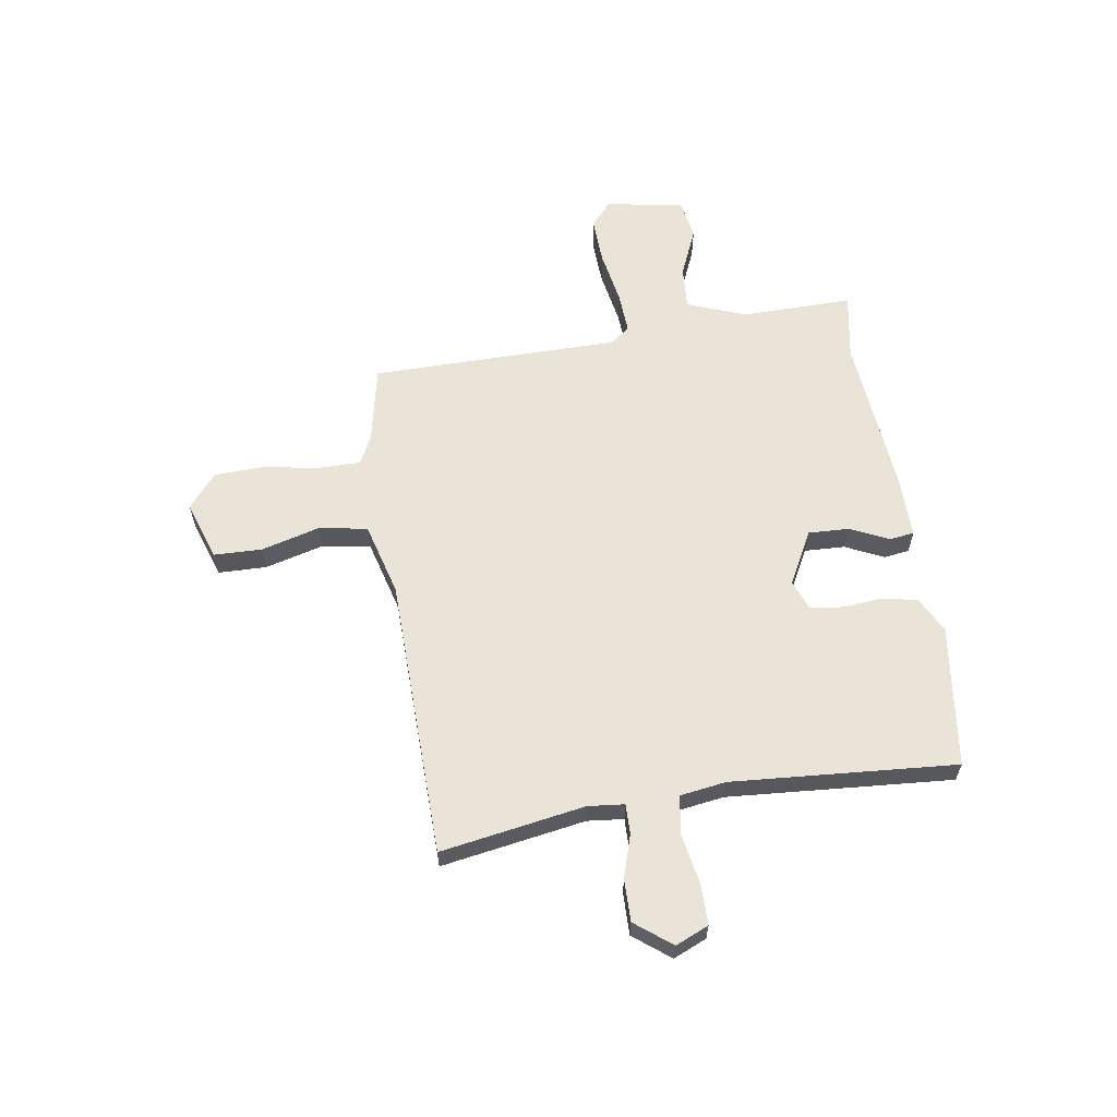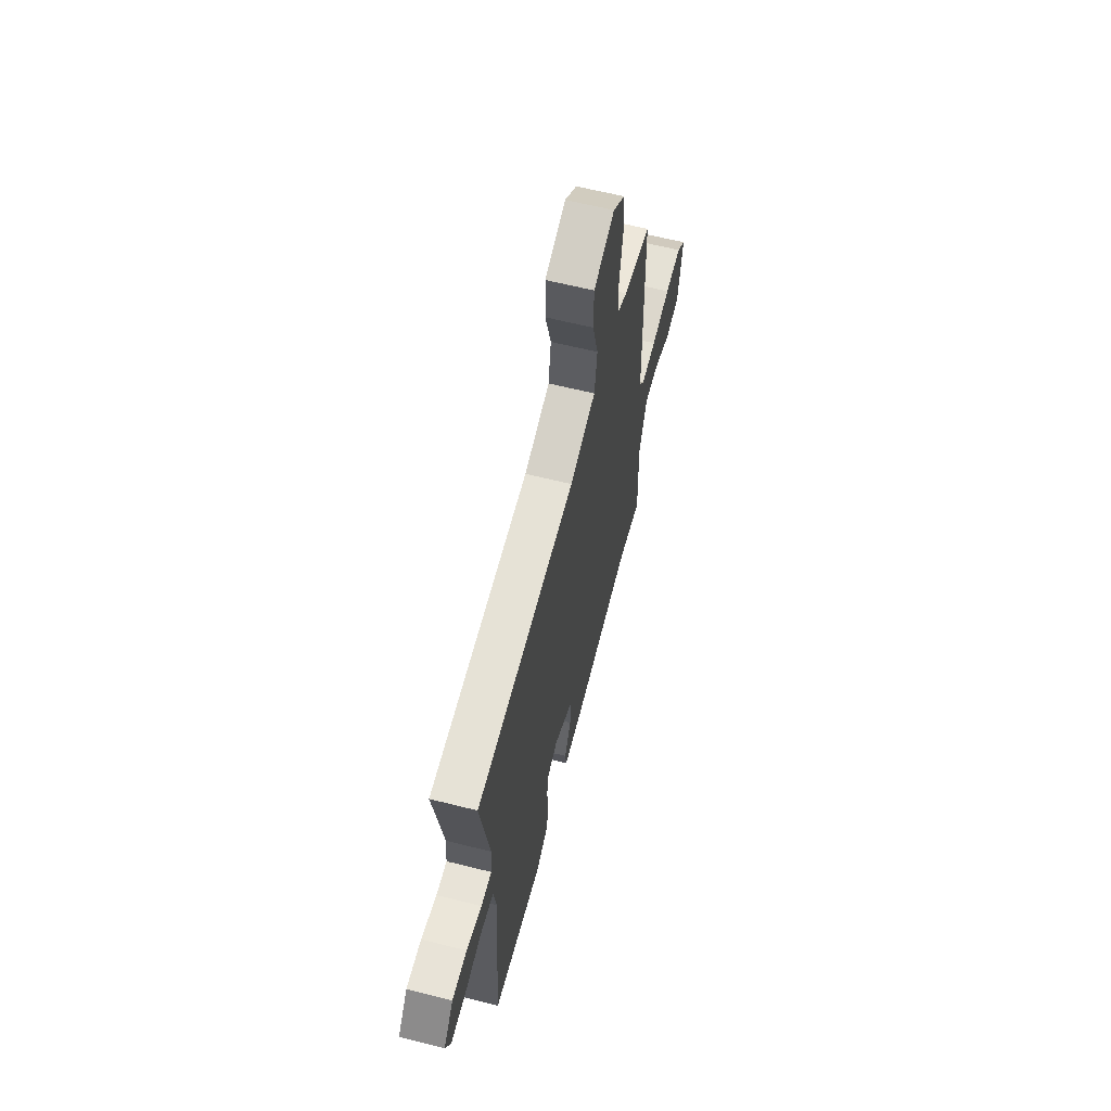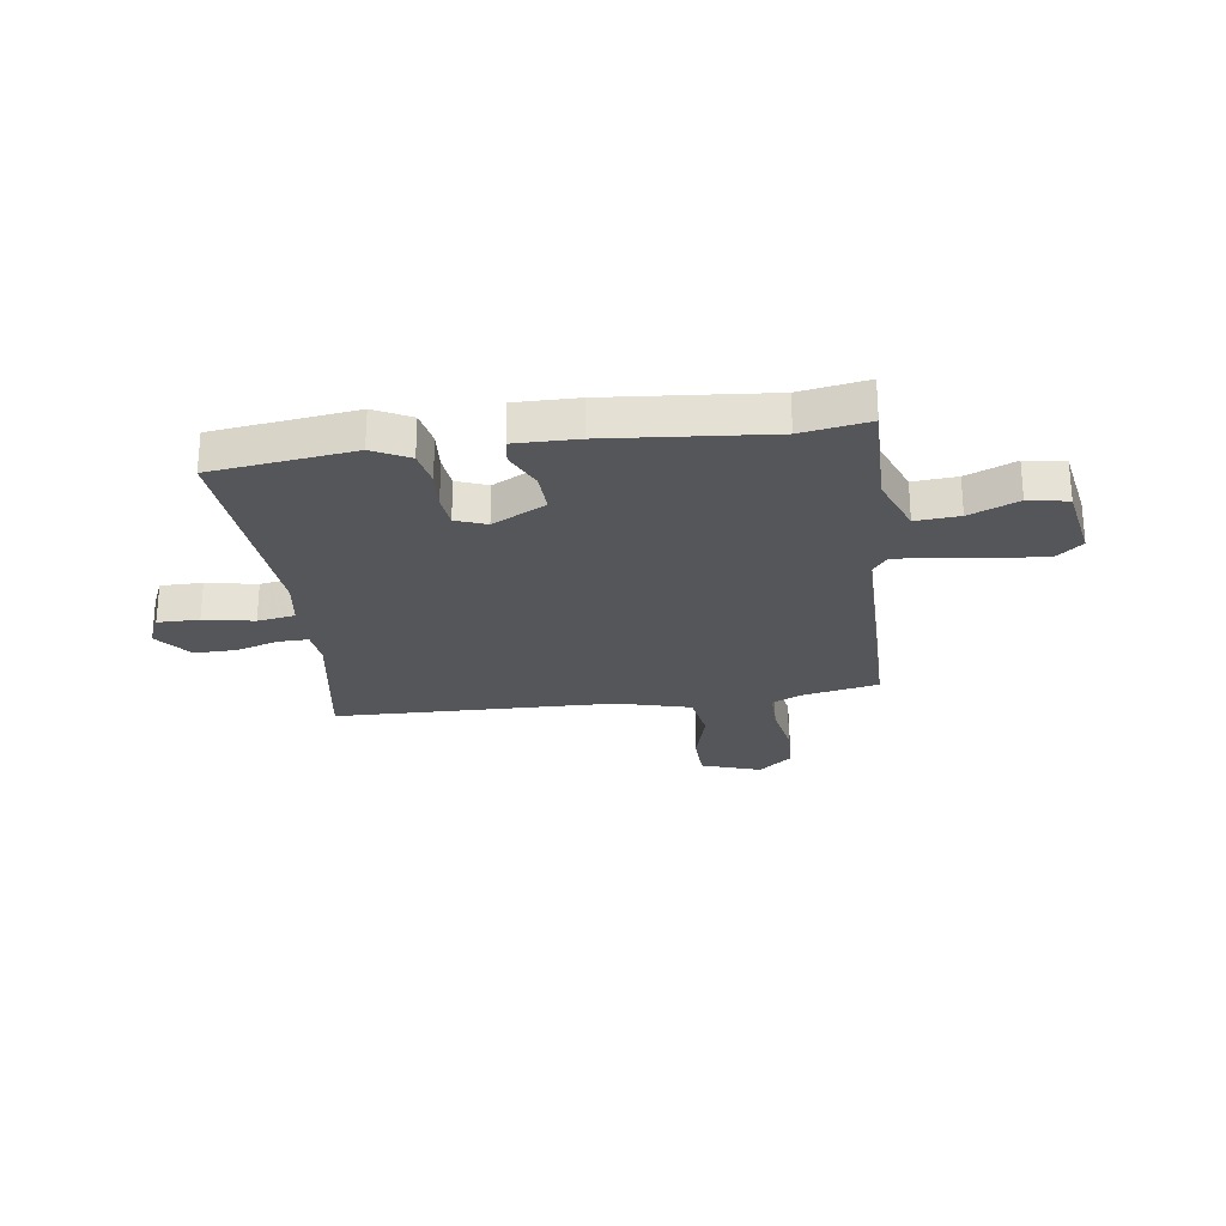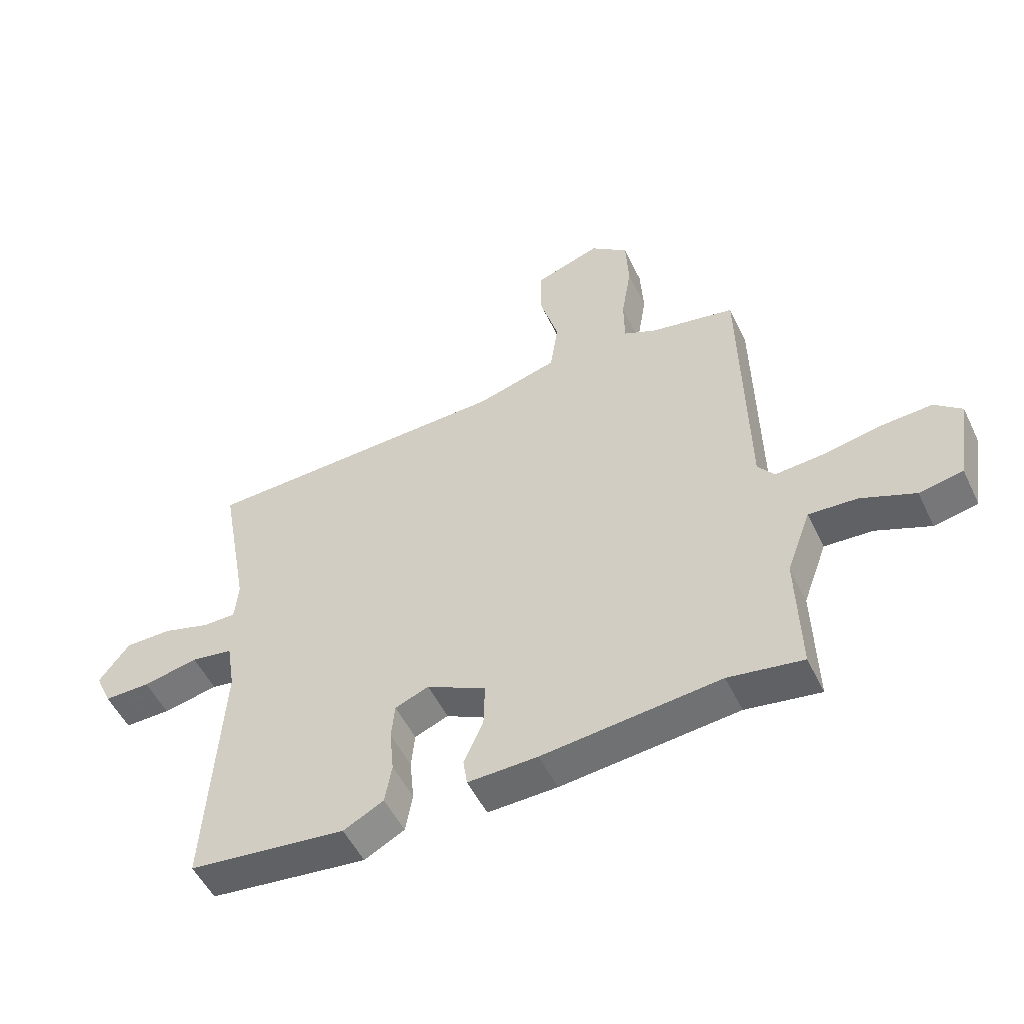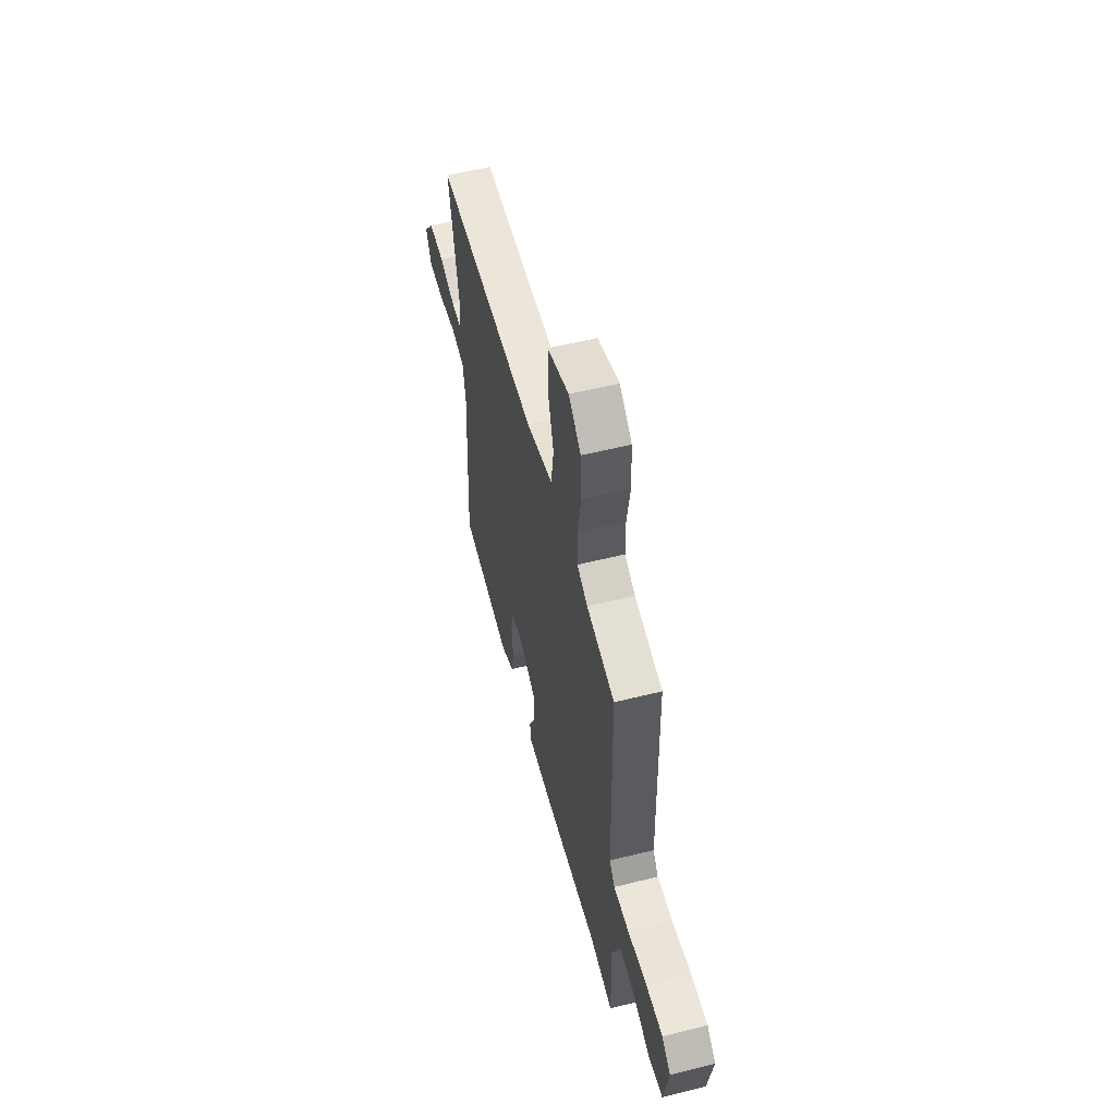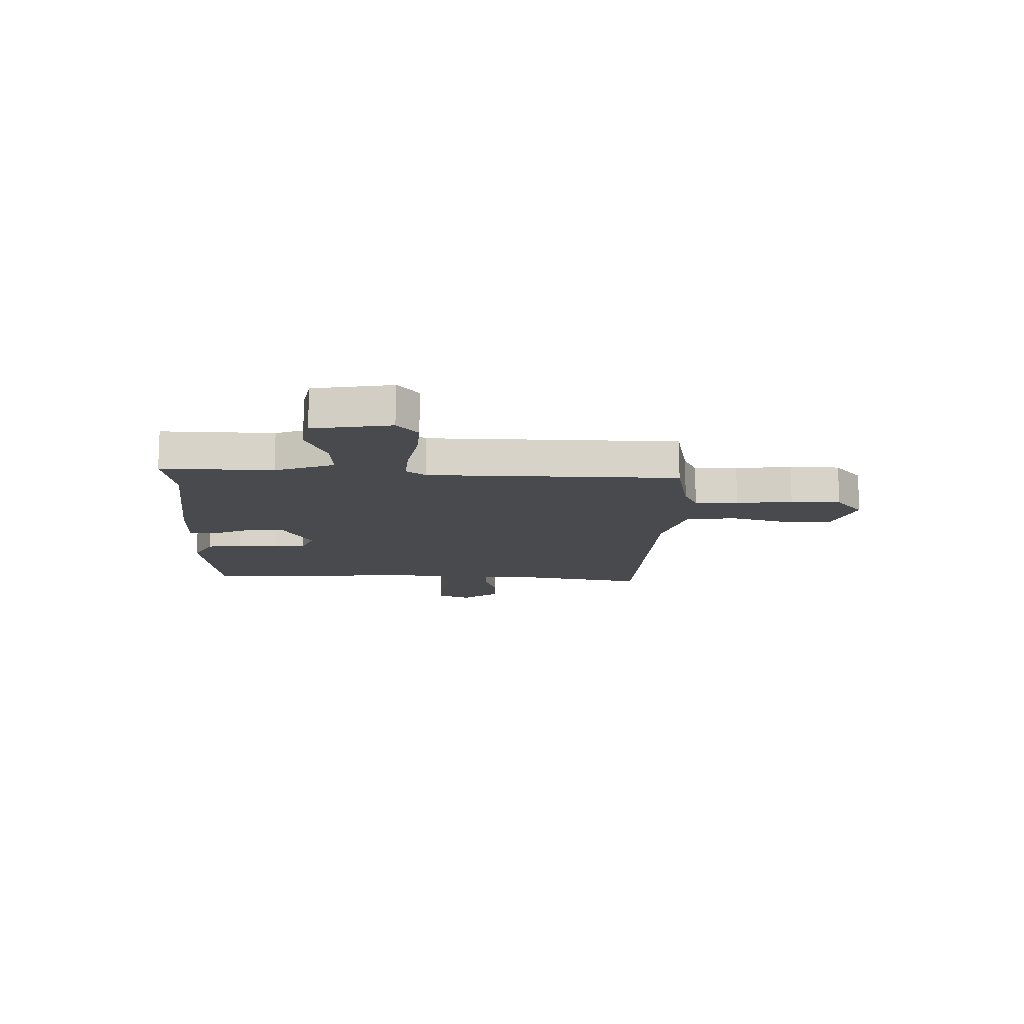
<metadata>
{"format":"obj","ext":"obj","renderer":"f3d","projection":"perspective","resolution":1024,"background":"white","views":[{"elev":61.2,"azim":82.0,"up":"+Y"},{"elev":61.6,"azim":104.4,"up":"+Z"},{"elev":-25.4,"azim":-171.4,"up":"+Y"},{"elev":-52.2,"azim":-154.7,"up":"+Z"},{"elev":56.5,"azim":-104.6,"up":"+Z"},{"elev":-12.9,"azim":-91.6,"up":"+Y"}]}
</metadata>
<code>
v -0.499 0.07 0.446
v -0.354 0.07 0.474
v -0.299 0.07 0.5
v -0.298 0.07 0.581
v -0.315 0.07 0.685
v -0.31 0.07 0.779
v -0.246 0.07 0.831
v -0.135 0.07 0.792
v -0.134 0.07 0.701
v -0.165 0.07 0.592
v -0.151 0.07 0.5
v -0.014 0.07 0.461
v 0.513 0.07 0.442
v 0.464 0.07 0.171
v 0.47 0.07 0.103
v 0.526 0.07 0.103
v 0.607 0.07 0.127
v 0.686 0.07 0.127
v 0.738 0.07 0.058
v 0.71 0.07 -0.004
v 0.632 0.07 -0.003
v 0.538 0.07 0.016
v 0.467 0.07 0.005
v 0.453 0.07 -0.081
v 0.478 0.07 -0.503
v 0.211 0.07 -0.534
v 0.143 0.07 -0.498
v 0.131 0.07 -0.431
v 0.138 0.07 -0.356
v 0.132 0.07 -0.296
v 0.075 0.07 -0.273
v -0.026 0.07 -0.325
v -0.024 0.07 -0.401
v 0.009 0.07 -0.474
v 0.002 0.07 -0.521
v -0.116 0.07 -0.518
v -0.417 0.07 -0.487
v -0.543 0.07 -0.507
v -0.537 0.07 -0.297
v -0.578 0.07 -0.186
v -0.66 0.07 -0.191
v -0.752 0.07 -0.229
v -0.826 0.07 -0.215
v -0.85 0.07 -0.068
v -0.804 0.07 -0.029
v -0.716 0.07 -0.034
v -0.616 0.07 -0.053
v -0.536 0.07 -0.059
v -0.508 0.07 -0.022
v -0.499 0 0.446
v -0.354 0 0.474
v -0.299 0 0.5
v -0.298 0 0.581
v -0.315 0 0.685
v -0.31 0 0.779
v -0.246 0 0.831
v -0.135 0 0.792
v -0.134 0 0.701
v -0.165 0 0.592
v -0.151 0 0.5
v -0.014 0 0.461
v 0.513 0 0.442
v 0.464 0 0.171
v 0.47 0 0.103
v 0.526 0 0.103
v 0.607 0 0.127
v 0.686 0 0.127
v 0.738 0 0.058
v 0.71 0 -0.004
v 0.632 0 -0.003
v 0.538 0 0.016
v 0.467 0 0.005
v 0.453 0 -0.081
v 0.478 0 -0.503
v 0.211 0 -0.534
v 0.143 0 -0.498
v 0.131 0 -0.431
v 0.138 0 -0.356
v 0.132 0 -0.296
v 0.075 0 -0.273
v -0.026 0 -0.325
v -0.024 0 -0.401
v 0.009 0 -0.474
v 0.002 0 -0.521
v -0.116 0 -0.518
v -0.417 0 -0.487
v -0.543 0 -0.507
v -0.537 0 -0.297
v -0.578 0 -0.186
v -0.66 0 -0.191
v -0.752 0 -0.229
v -0.826 0 -0.215
v -0.85 0 -0.068
v -0.804 0 -0.029
v -0.716 0 -0.034
v -0.616 0 -0.053
v -0.536 0 -0.059
v -0.508 0 -0.022
f 44 45 46 47
f 44 47 48
f 41 42 43 44
f 40 41 44 48
f 39 40 48 49
f 37 38 39 49
f 33 34 35 36
f 32 33 36 37
f 31 32 37 49
f 26 27 28 29
f 24 25 26 29
f 23 24 29 30
f 19 20 21 22
f 19 22 23
f 16 17 18 19
f 15 16 19 23
f 14 15 23 30
f 12 13 14 30
f 7 8 9 10
f 7 10 11
f 4 5 6 7
f 3 4 7 11
f 2 3 11 12
f 12 30 31 49
f 1 2 12 49
f 96 95 94 93
f 97 96 93
f 93 92 91 90
f 97 93 90 89
f 98 97 89 88
f 98 88 87 86
f 85 84 83 82
f 86 85 82 81
f 98 86 81 80
f 78 77 76 75
f 78 75 74 73
f 79 78 73 72
f 71 70 69 68
f 72 71 68
f 68 67 66 65
f 72 68 65 64
f 79 72 64 63
f 79 63 62 61
f 59 58 57 56
f 60 59 56
f 56 55 54 53
f 60 56 53 52
f 61 60 52 51
f 98 80 79 61
f 98 61 51 50
f 1 50 51 2
f 2 51 52 3
f 3 52 53 4
f 4 53 54 5
f 5 54 55 6
f 6 55 56 7
f 7 56 57 8
f 8 57 58 9
f 9 58 59 10
f 10 59 60 11
f 11 60 61 12
f 12 61 62 13
f 13 62 63 14
f 14 63 64 15
f 15 64 65 16
f 16 65 66 17
f 17 66 67 18
f 18 67 68 19
f 19 68 69 20
f 20 69 70 21
f 21 70 71 22
f 22 71 72 23
f 23 72 73 24
f 24 73 74 25
f 25 74 75 26
f 26 75 76 27
f 27 76 77 28
f 28 77 78 29
f 29 78 79 30
f 30 79 80 31
f 31 80 81 32
f 32 81 82 33
f 33 82 83 34
f 34 83 84 35
f 35 84 85 36
f 36 85 86 37
f 37 86 87 38
f 38 87 88 39
f 39 88 89 40
f 40 89 90 41
f 41 90 91 42
f 42 91 92 43
f 43 92 93 44
f 44 93 94 45
f 45 94 95 46
f 46 95 96 47
f 47 96 97 48
f 48 97 98 49
f 49 98 50 1

</code>
